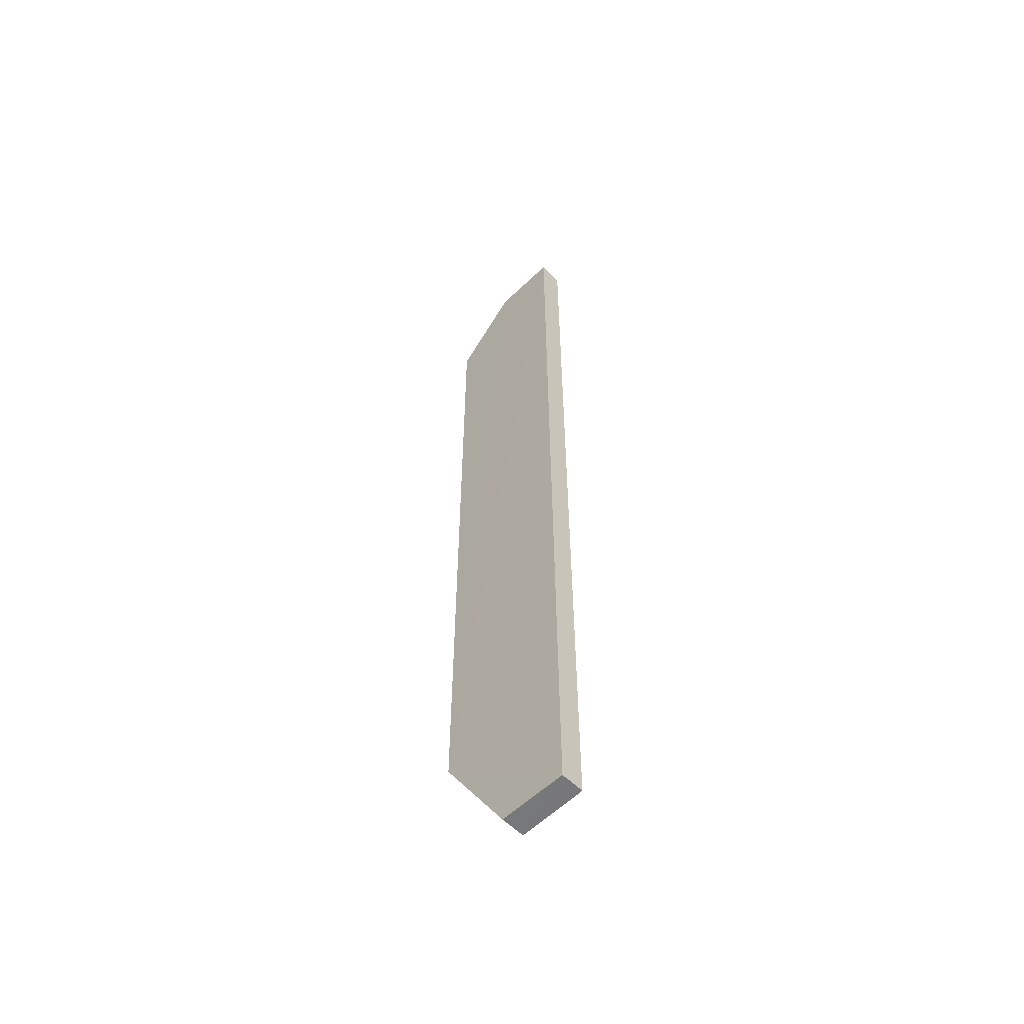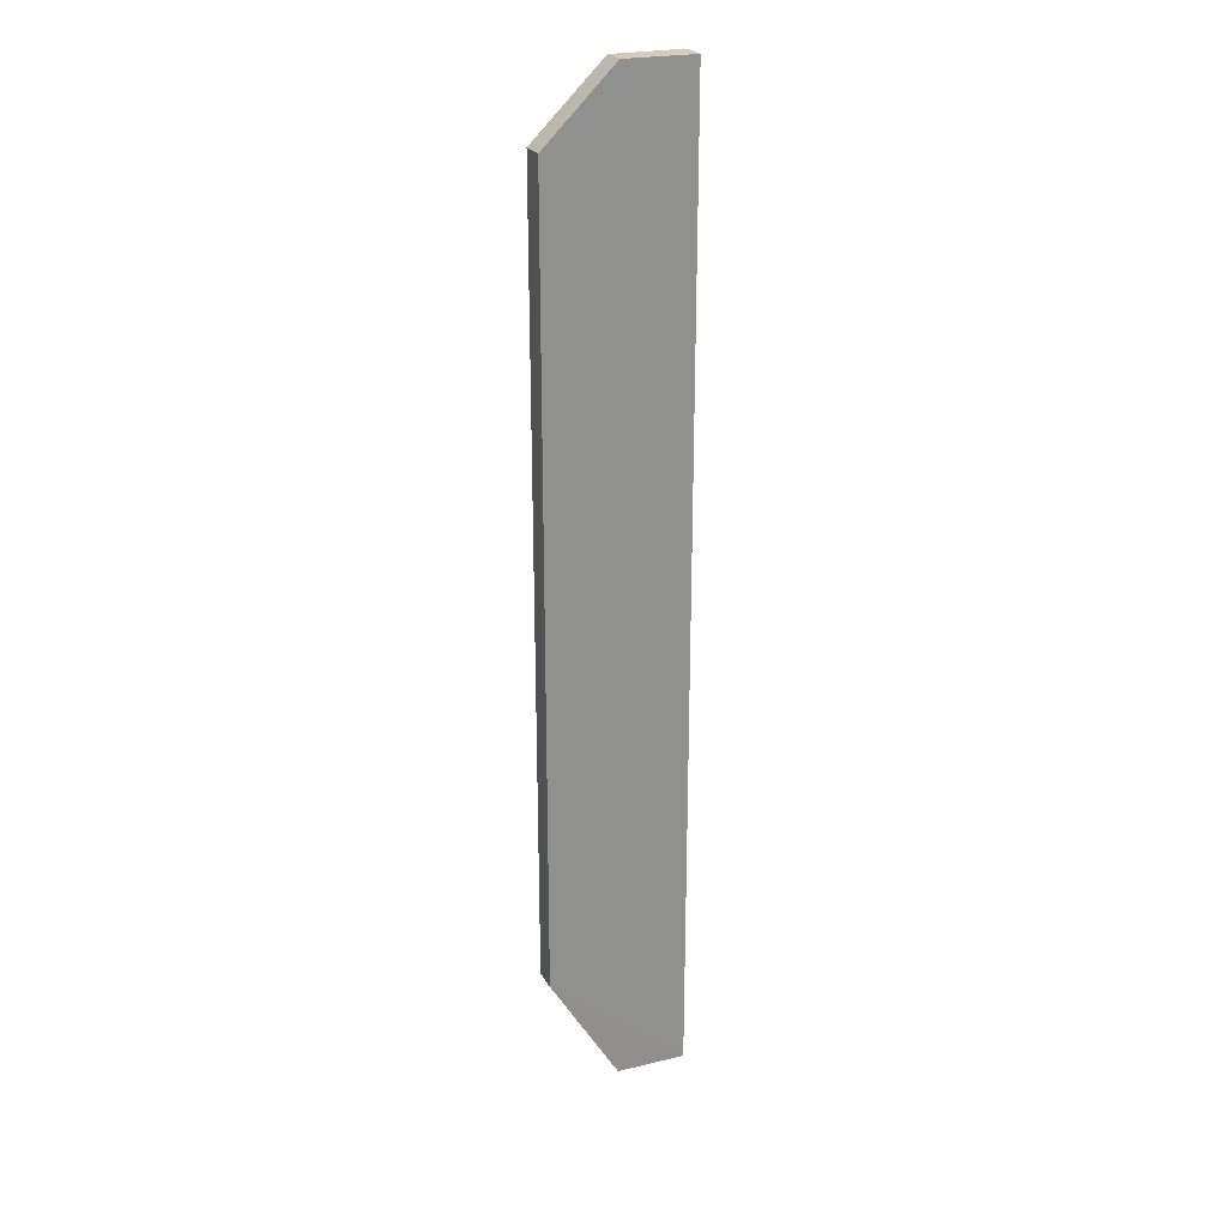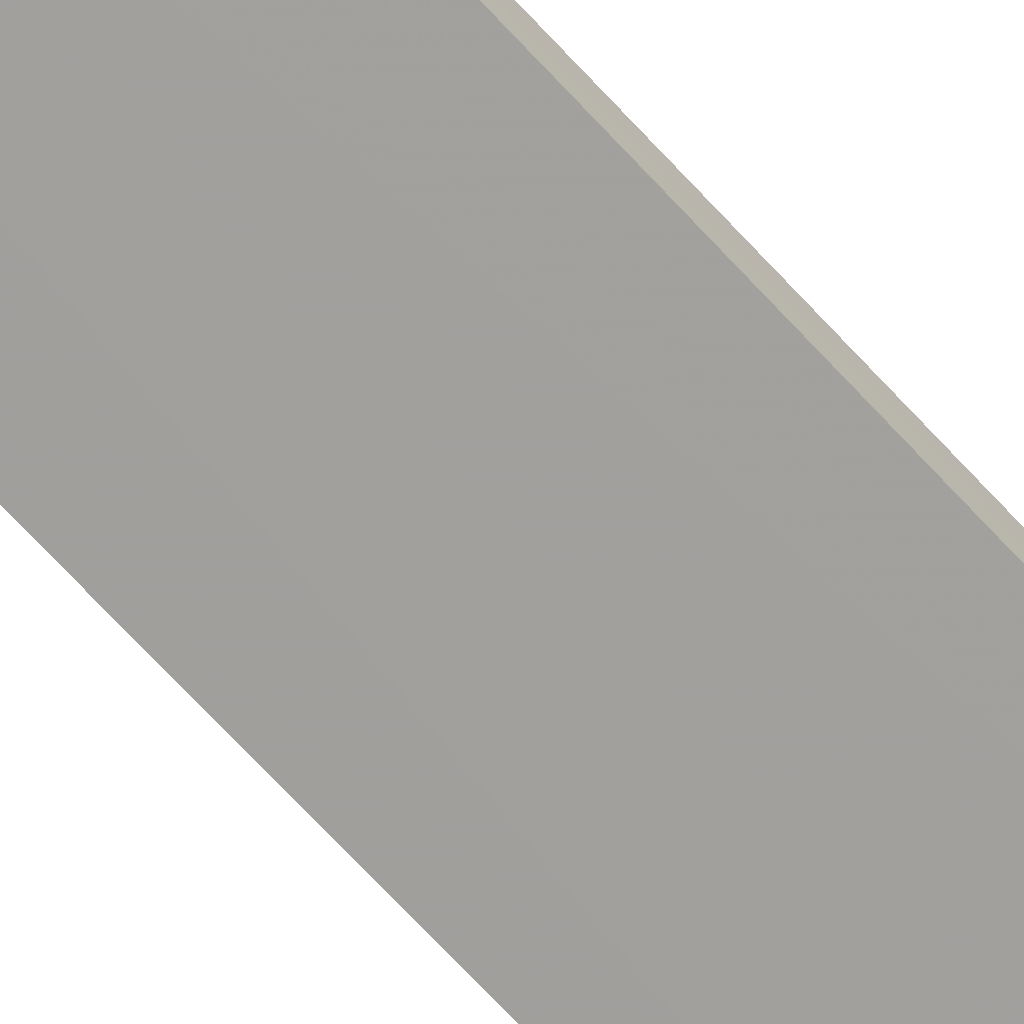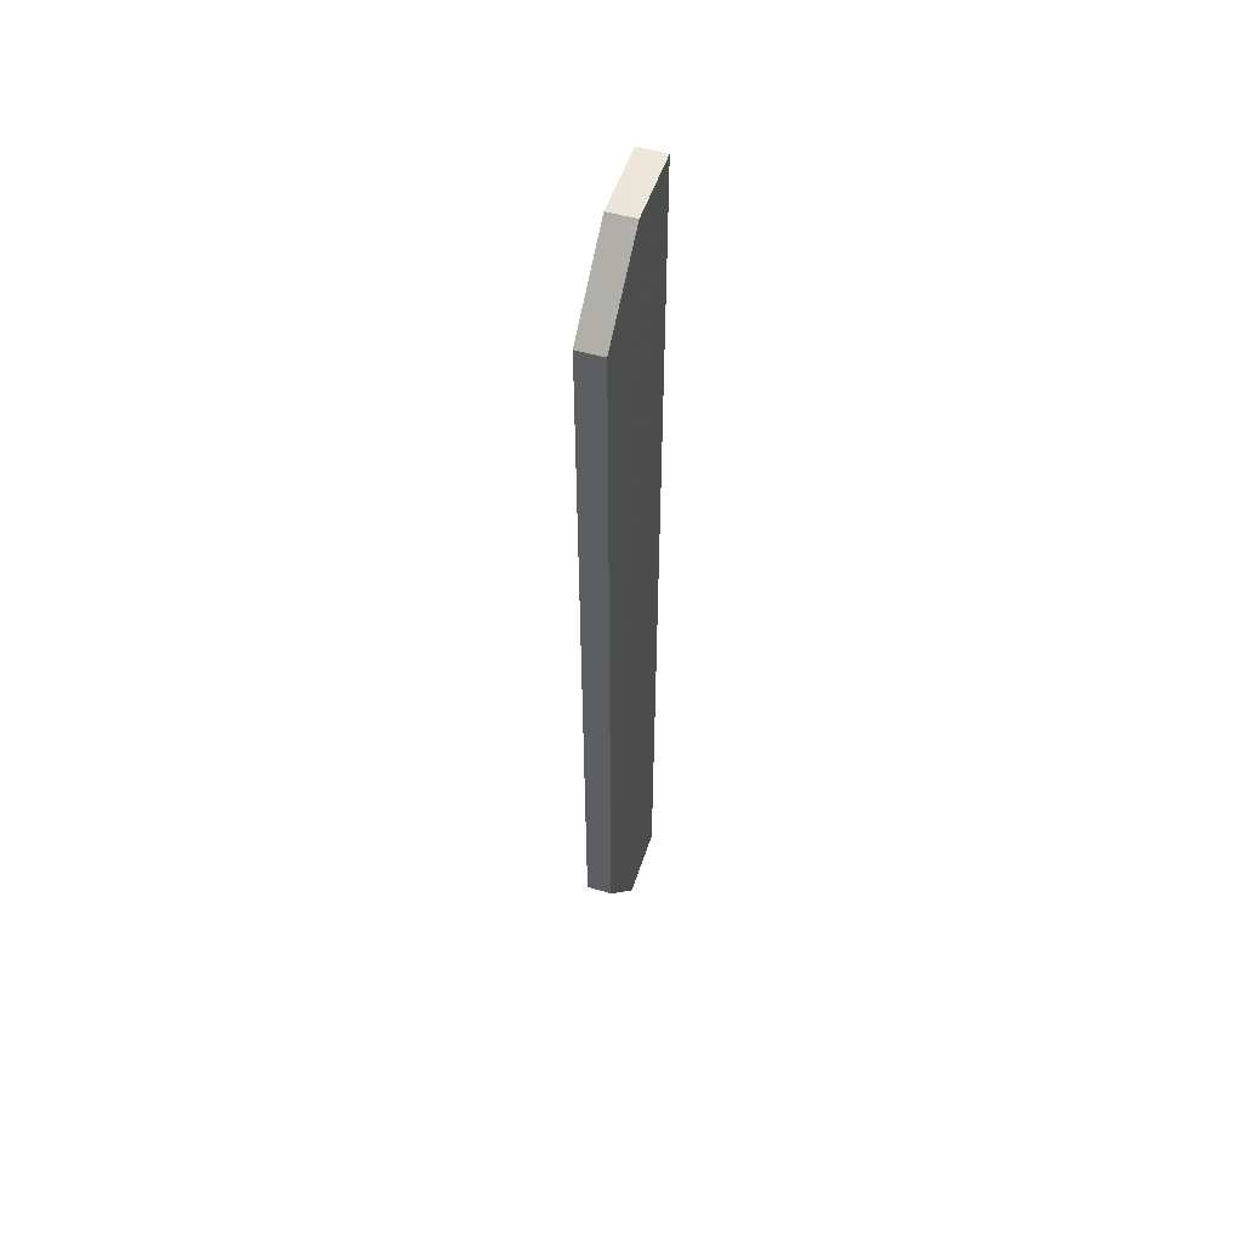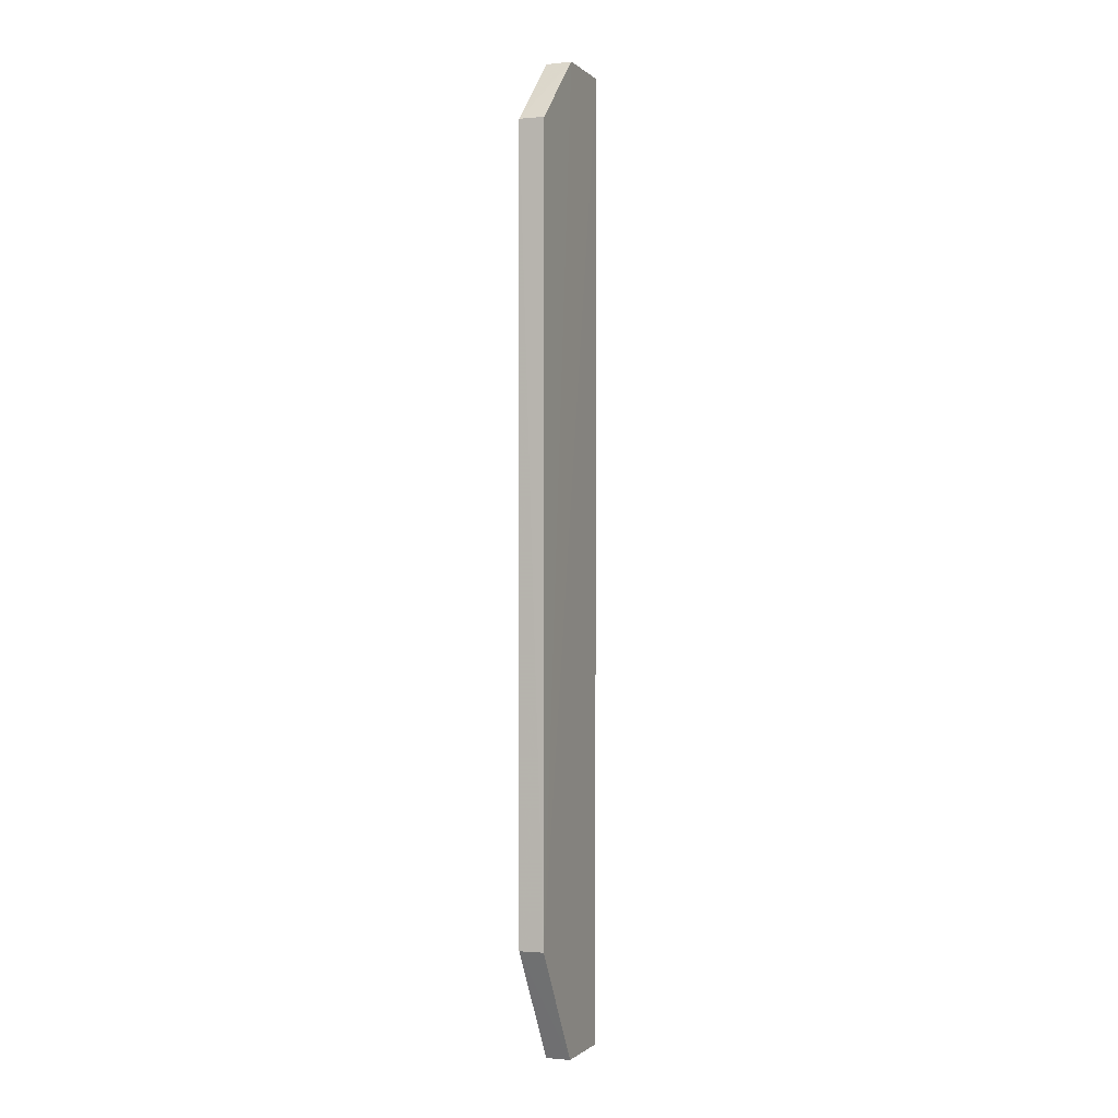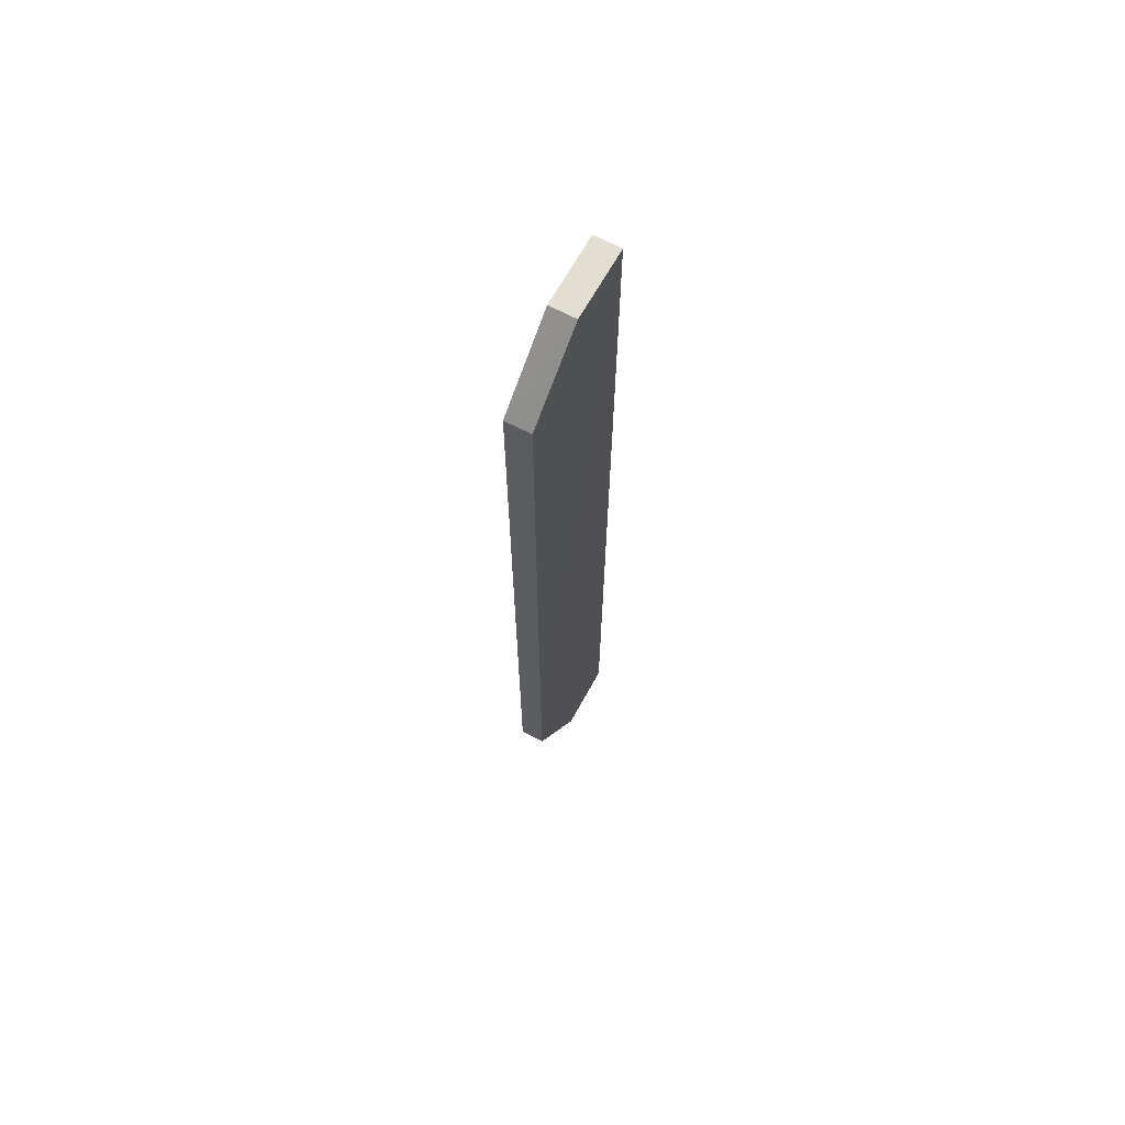
<metadata>
{"format":"obj","ext":"obj","renderer":"f3d","projection":"perspective","resolution":1024,"background":"white","views":[{"elev":-57.2,"azim":44.5,"up":"+Y"},{"elev":24.2,"azim":-21.9,"up":"+Y"},{"elev":-71.2,"azim":42.9,"up":"+Z"},{"elev":54.5,"azim":-72.2,"up":"+Y"},{"elev":-0.9,"azim":-68.9,"up":"+Y"},{"elev":67.6,"azim":-61.4,"up":"+Y"}]}
</metadata>
<code>
v 0.05631 0.05907 0.01004
v 0.05629 -0.056 0.00982
v 0.05627 0.05909 0.006979
v 0.0398 0.05086 0.006794
v 0.03985 -0.04229 0.009765
v 0.05627 -0.056 0.006978
v 0.04808 0.0591 0.009942
v 0.04805 -0.05601 0.006839
v 0.04805 0.05908 0.006884
v 0.03987 0.05085 0.009796
v 0.03982 -0.04231 0.006829
v 0.04807 -0.056 0.009767
f 5 2 1
f 6 1 2
f 6 3 1
f 7 1 3
f 7 5 1
f 8 3 6
f 8 6 2
f 9 7 3
f 9 4 7
f 9 8 4
f 9 3 8
f 10 7 4
f 10 4 5
f 10 5 7
f 11 5 4
f 11 4 8
f 12 8 2
f 12 2 5
f 12 11 8
f 12 5 11

</code>
